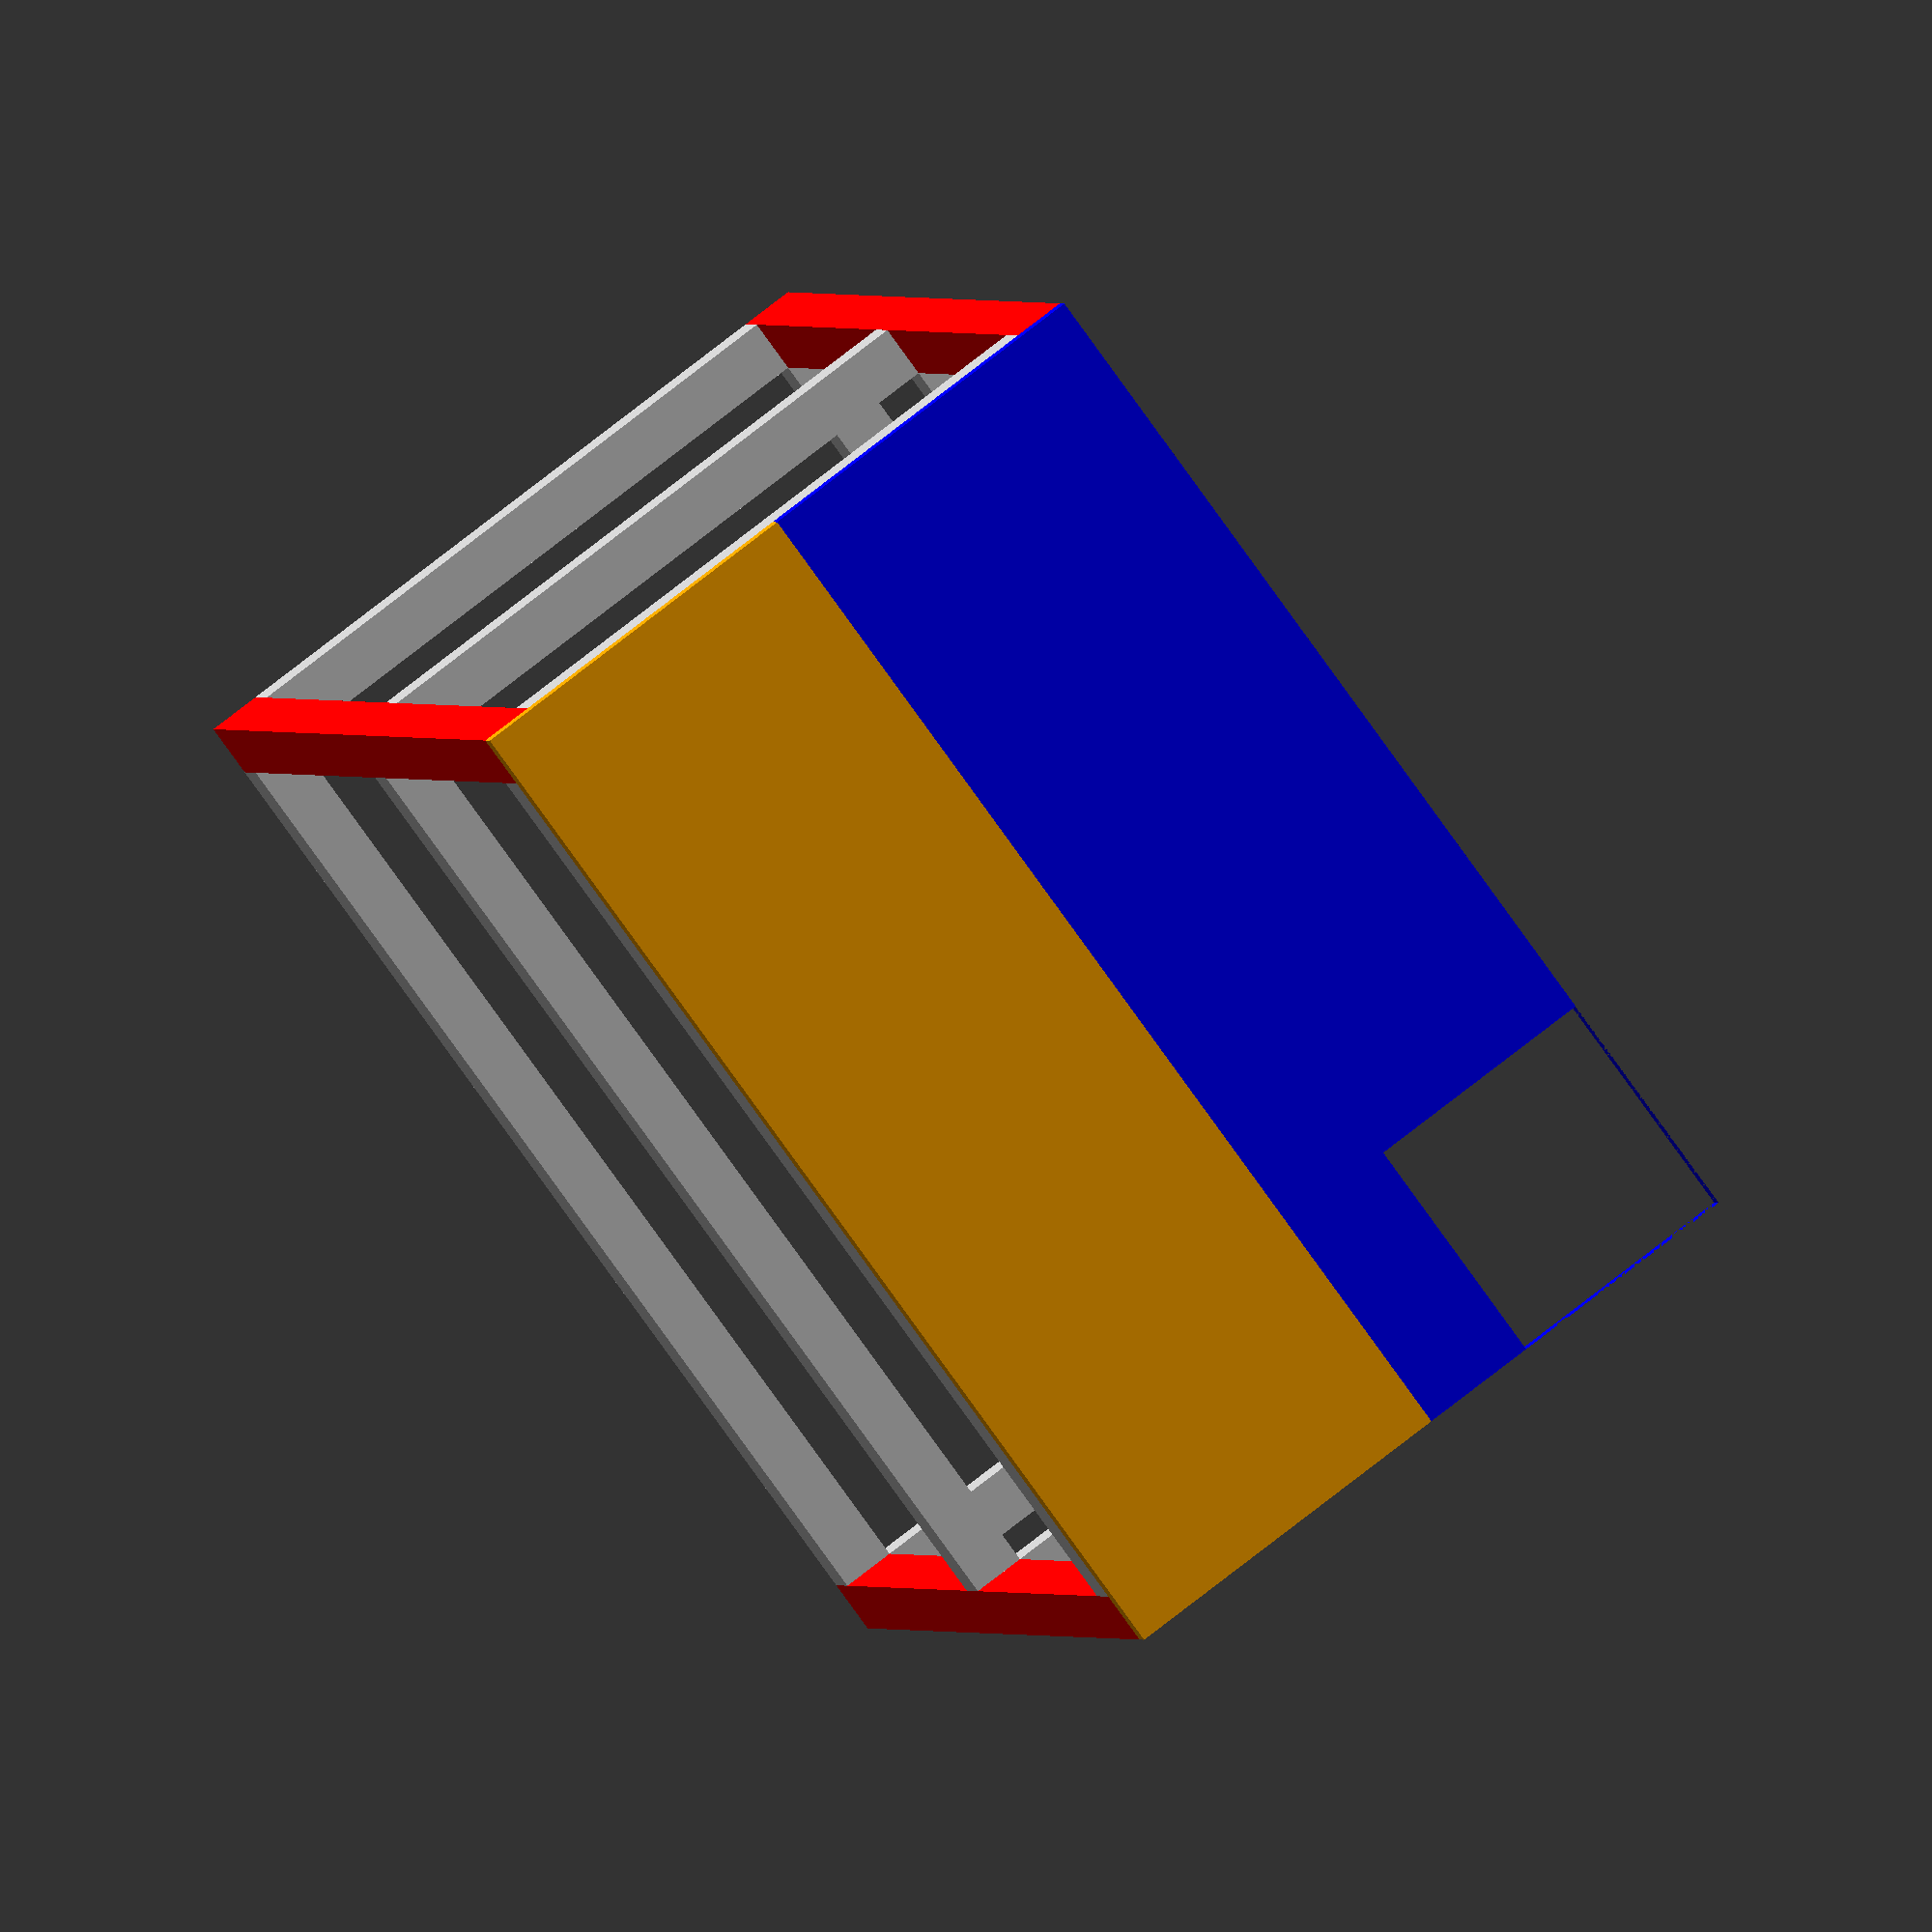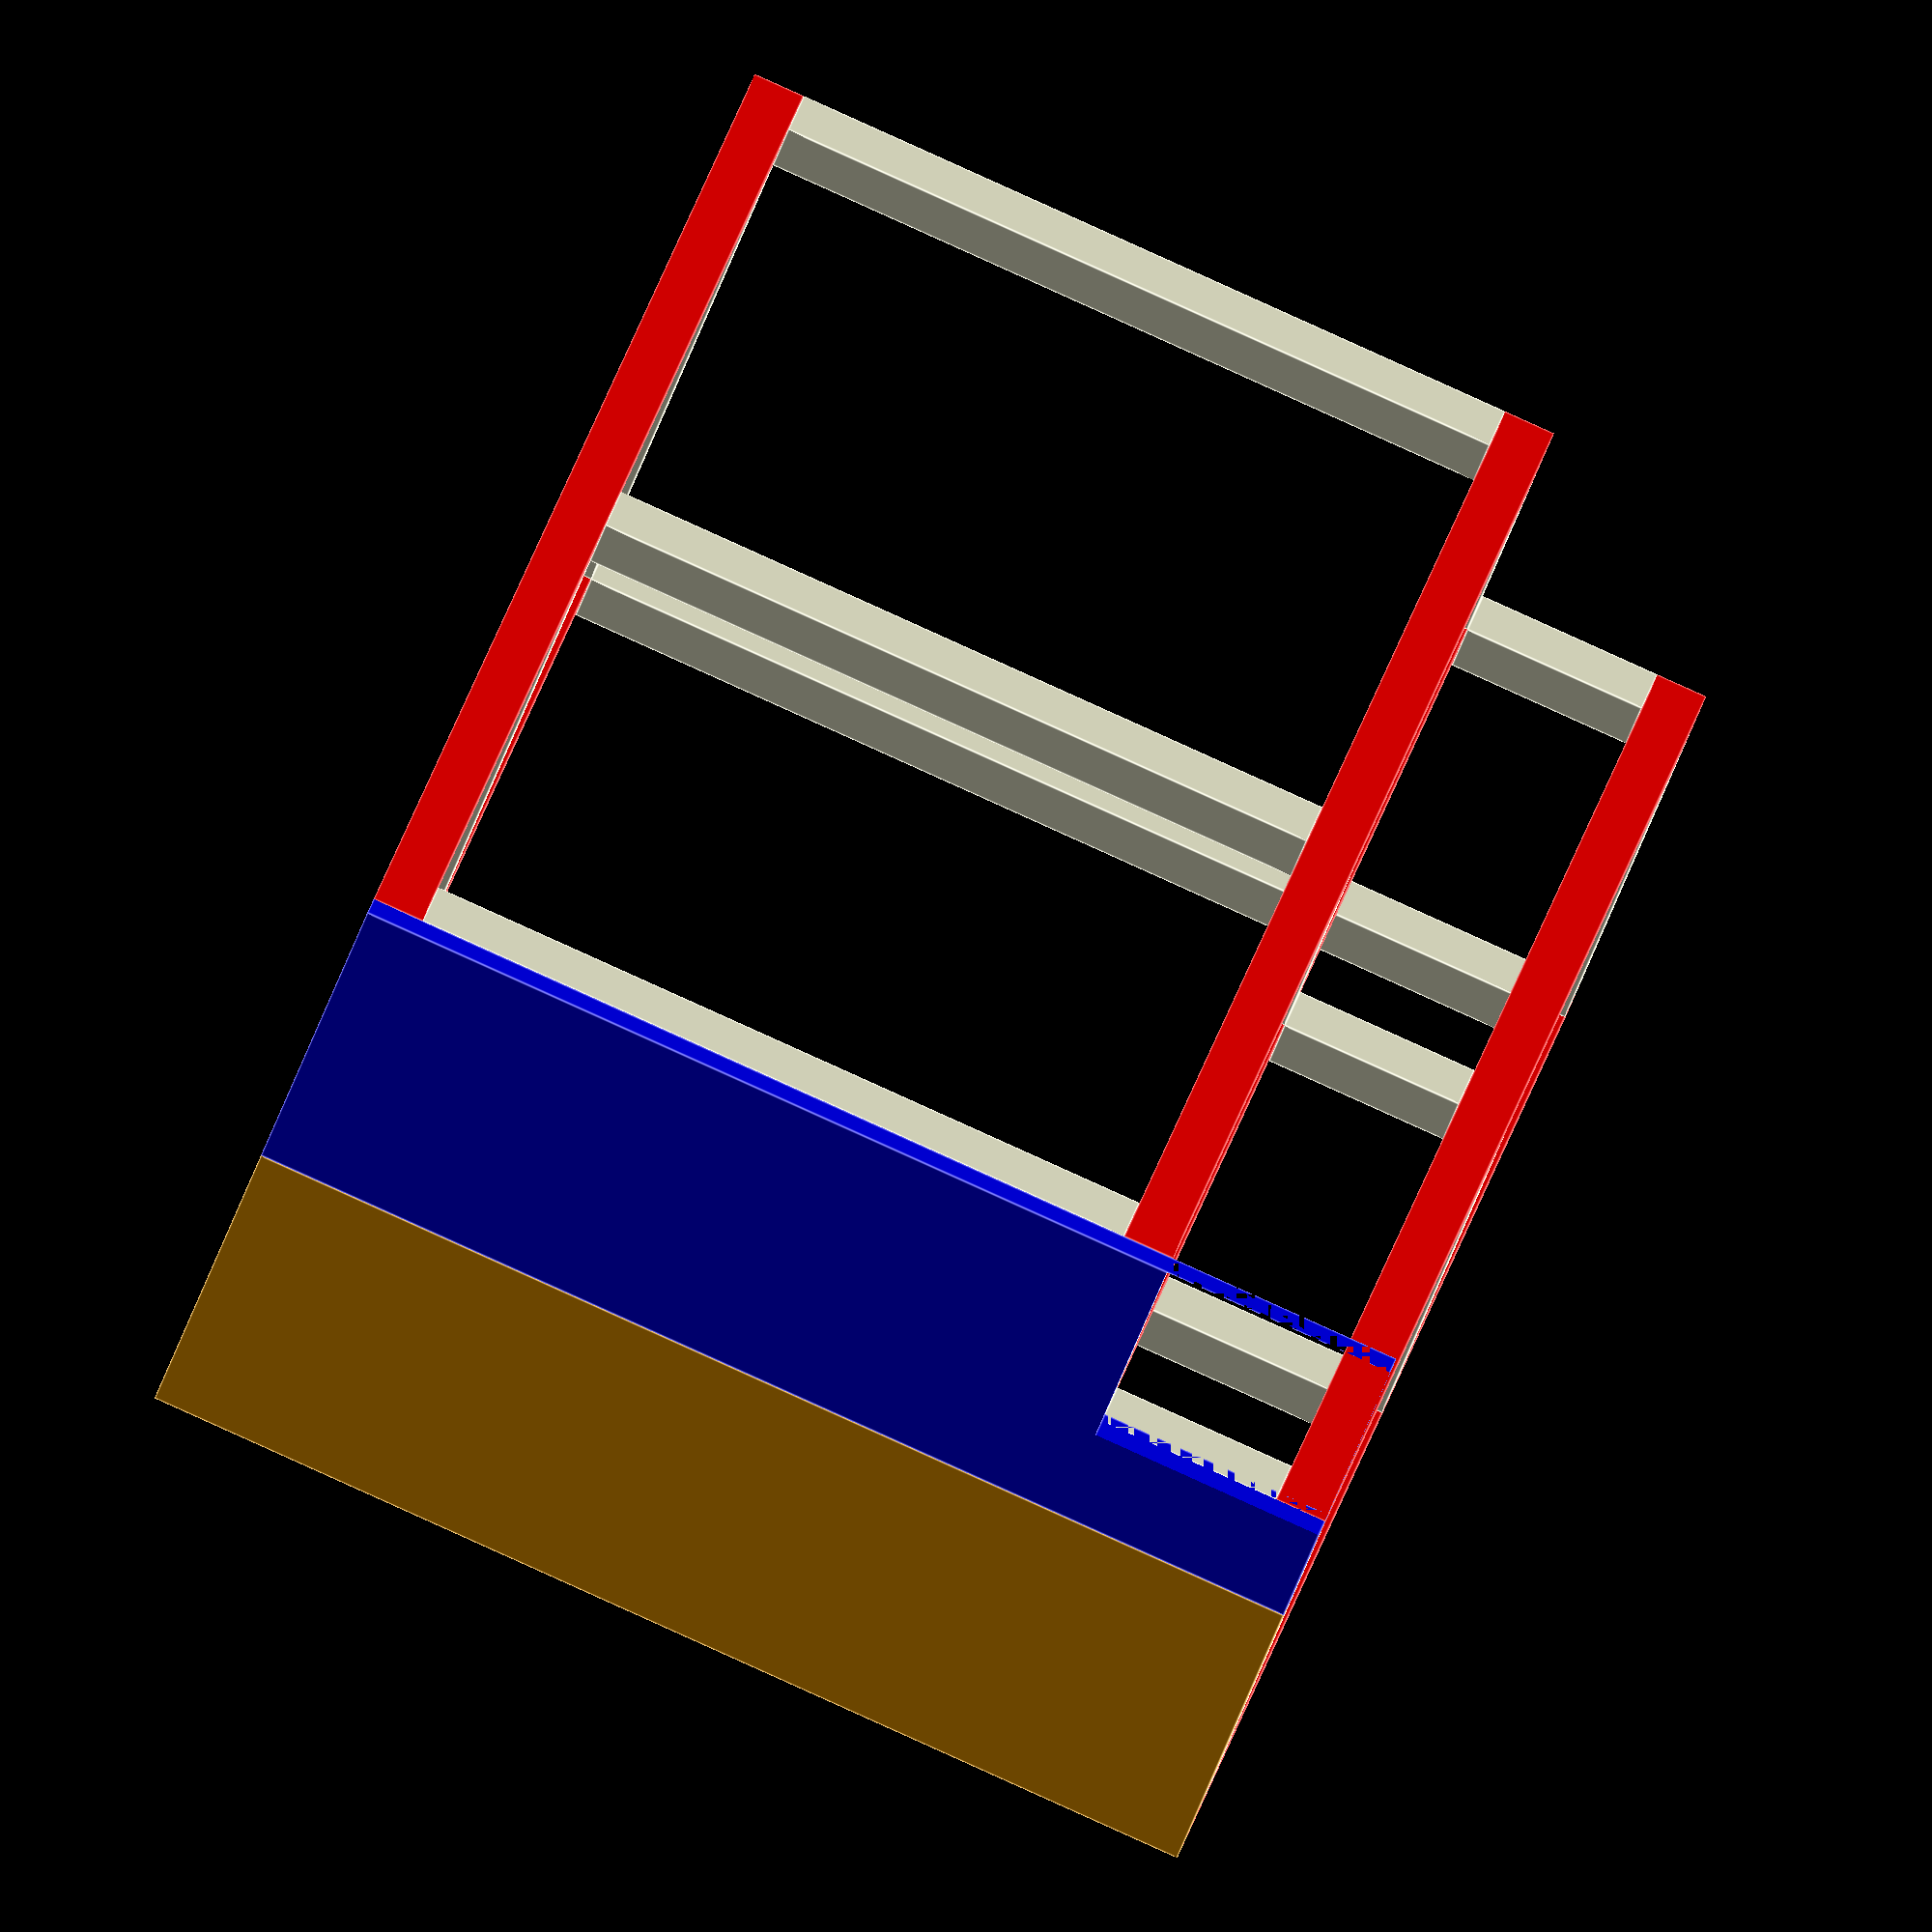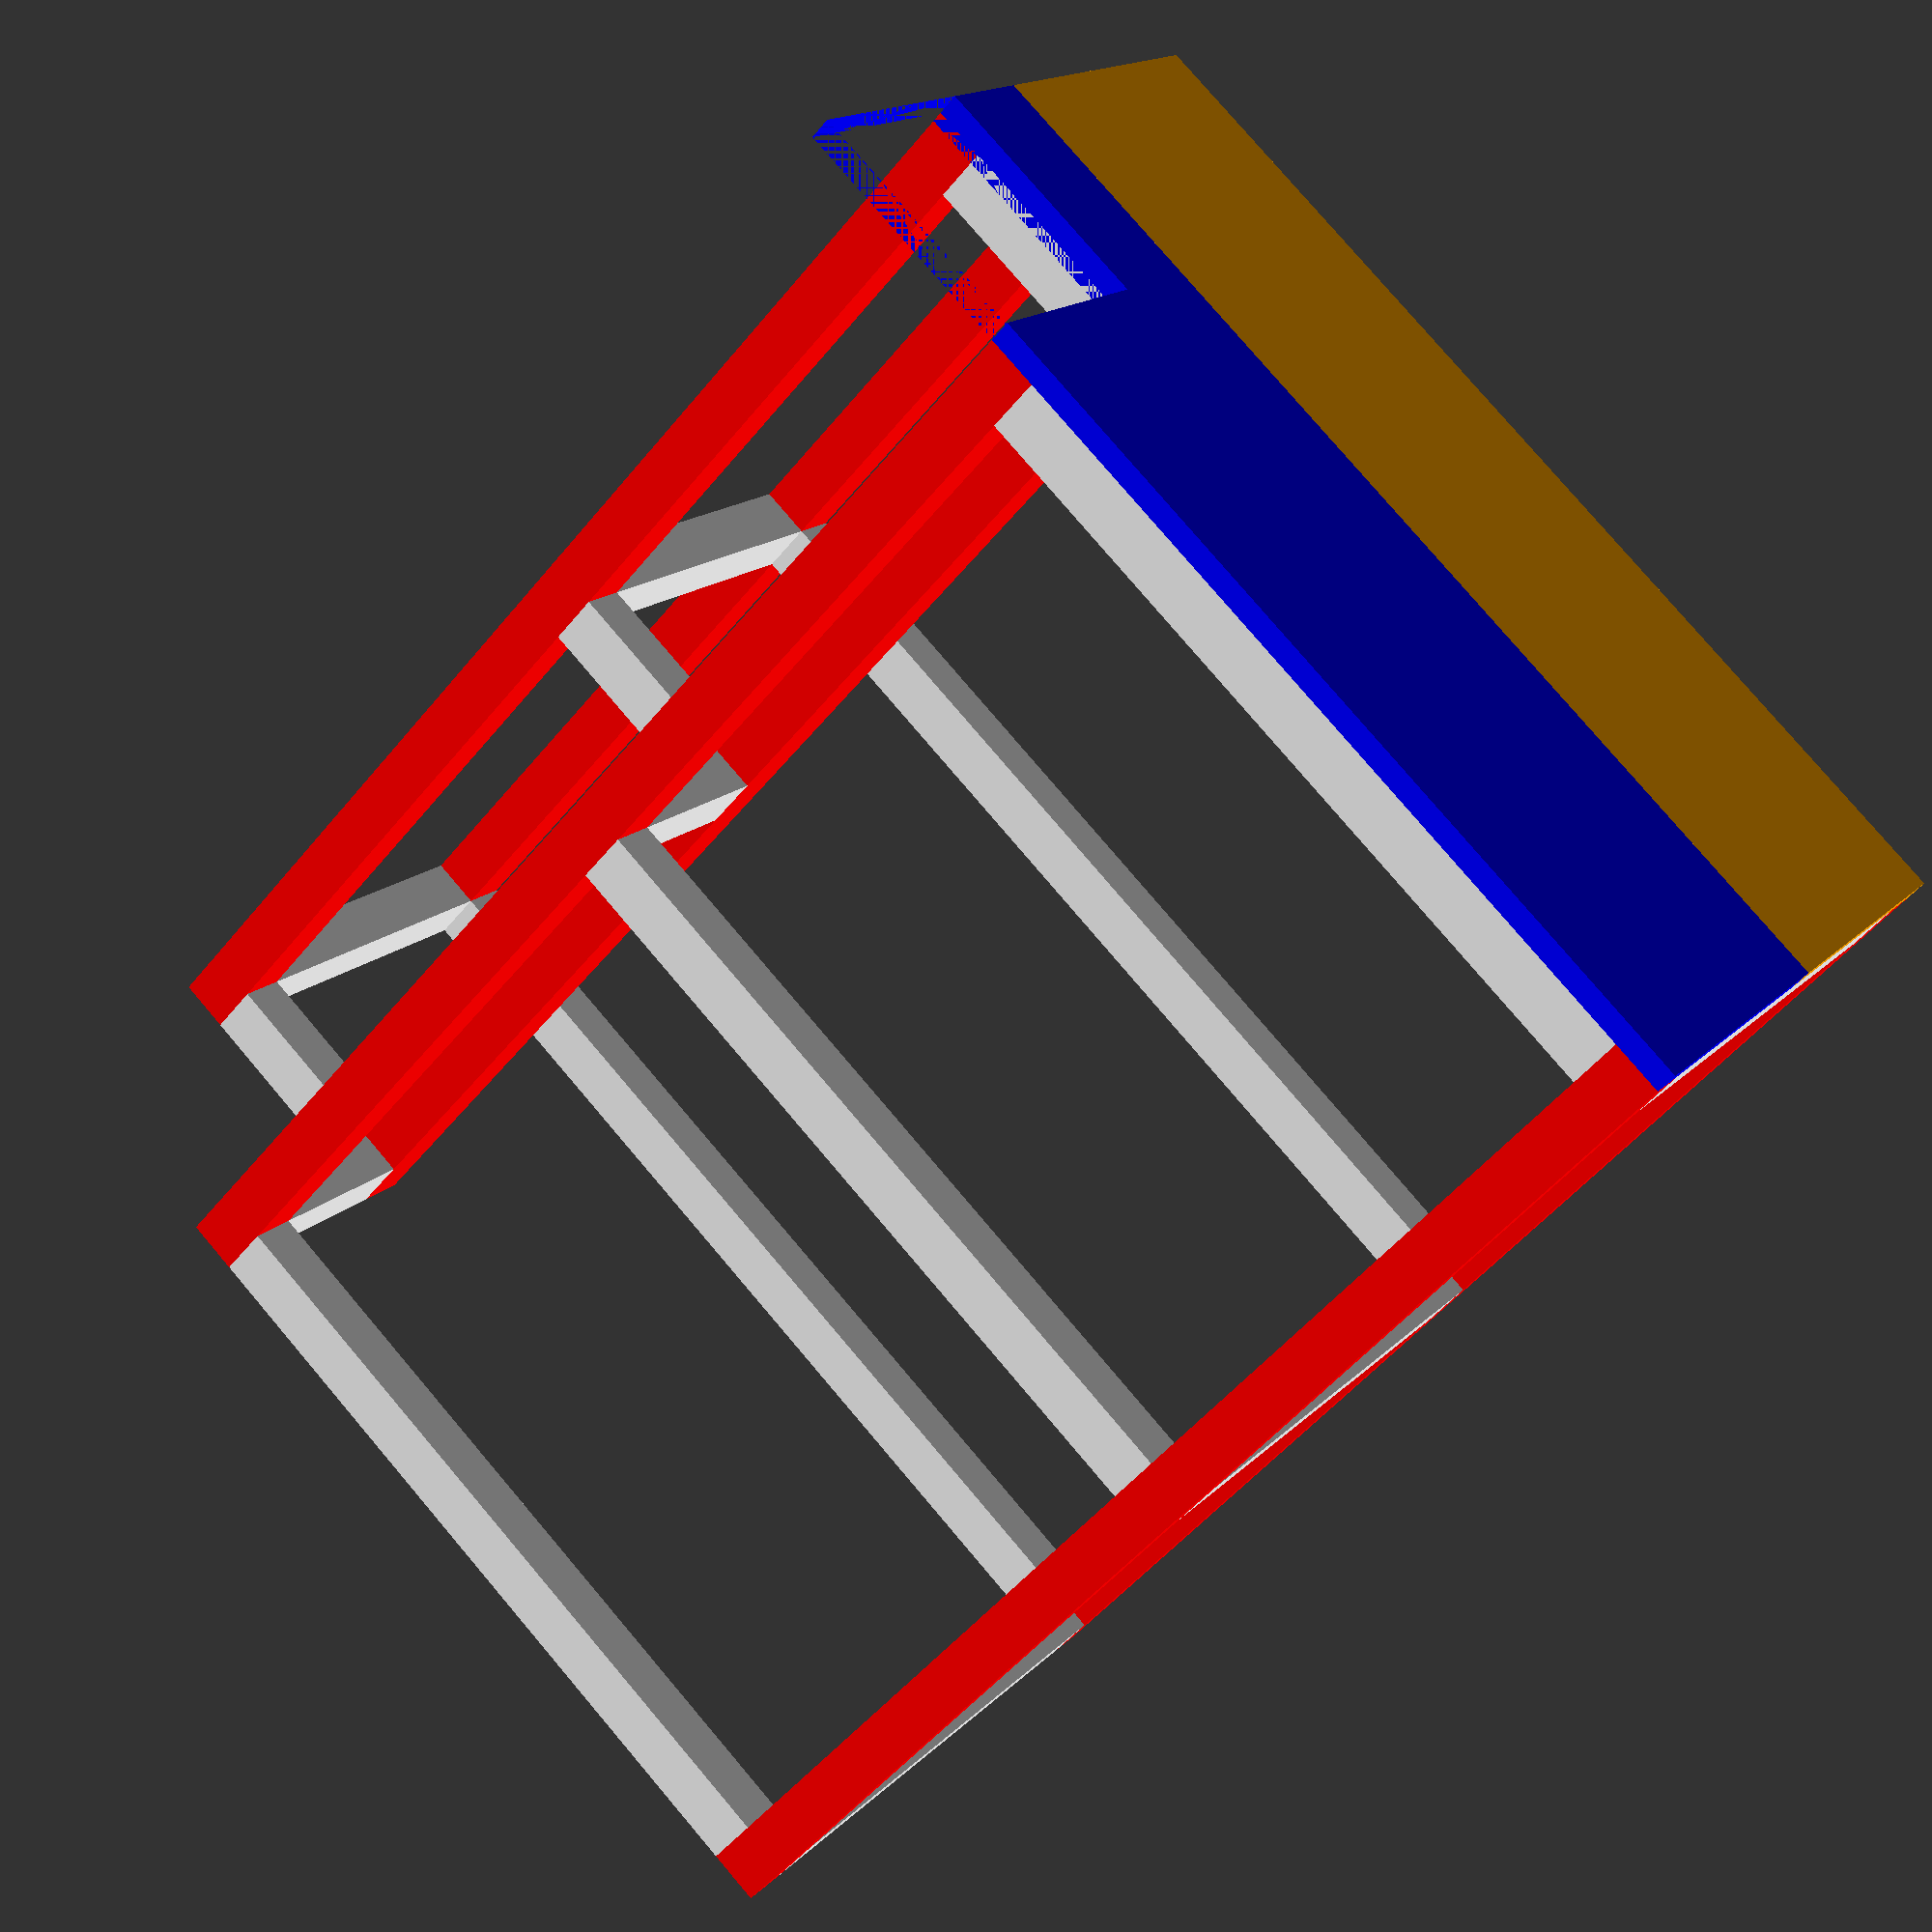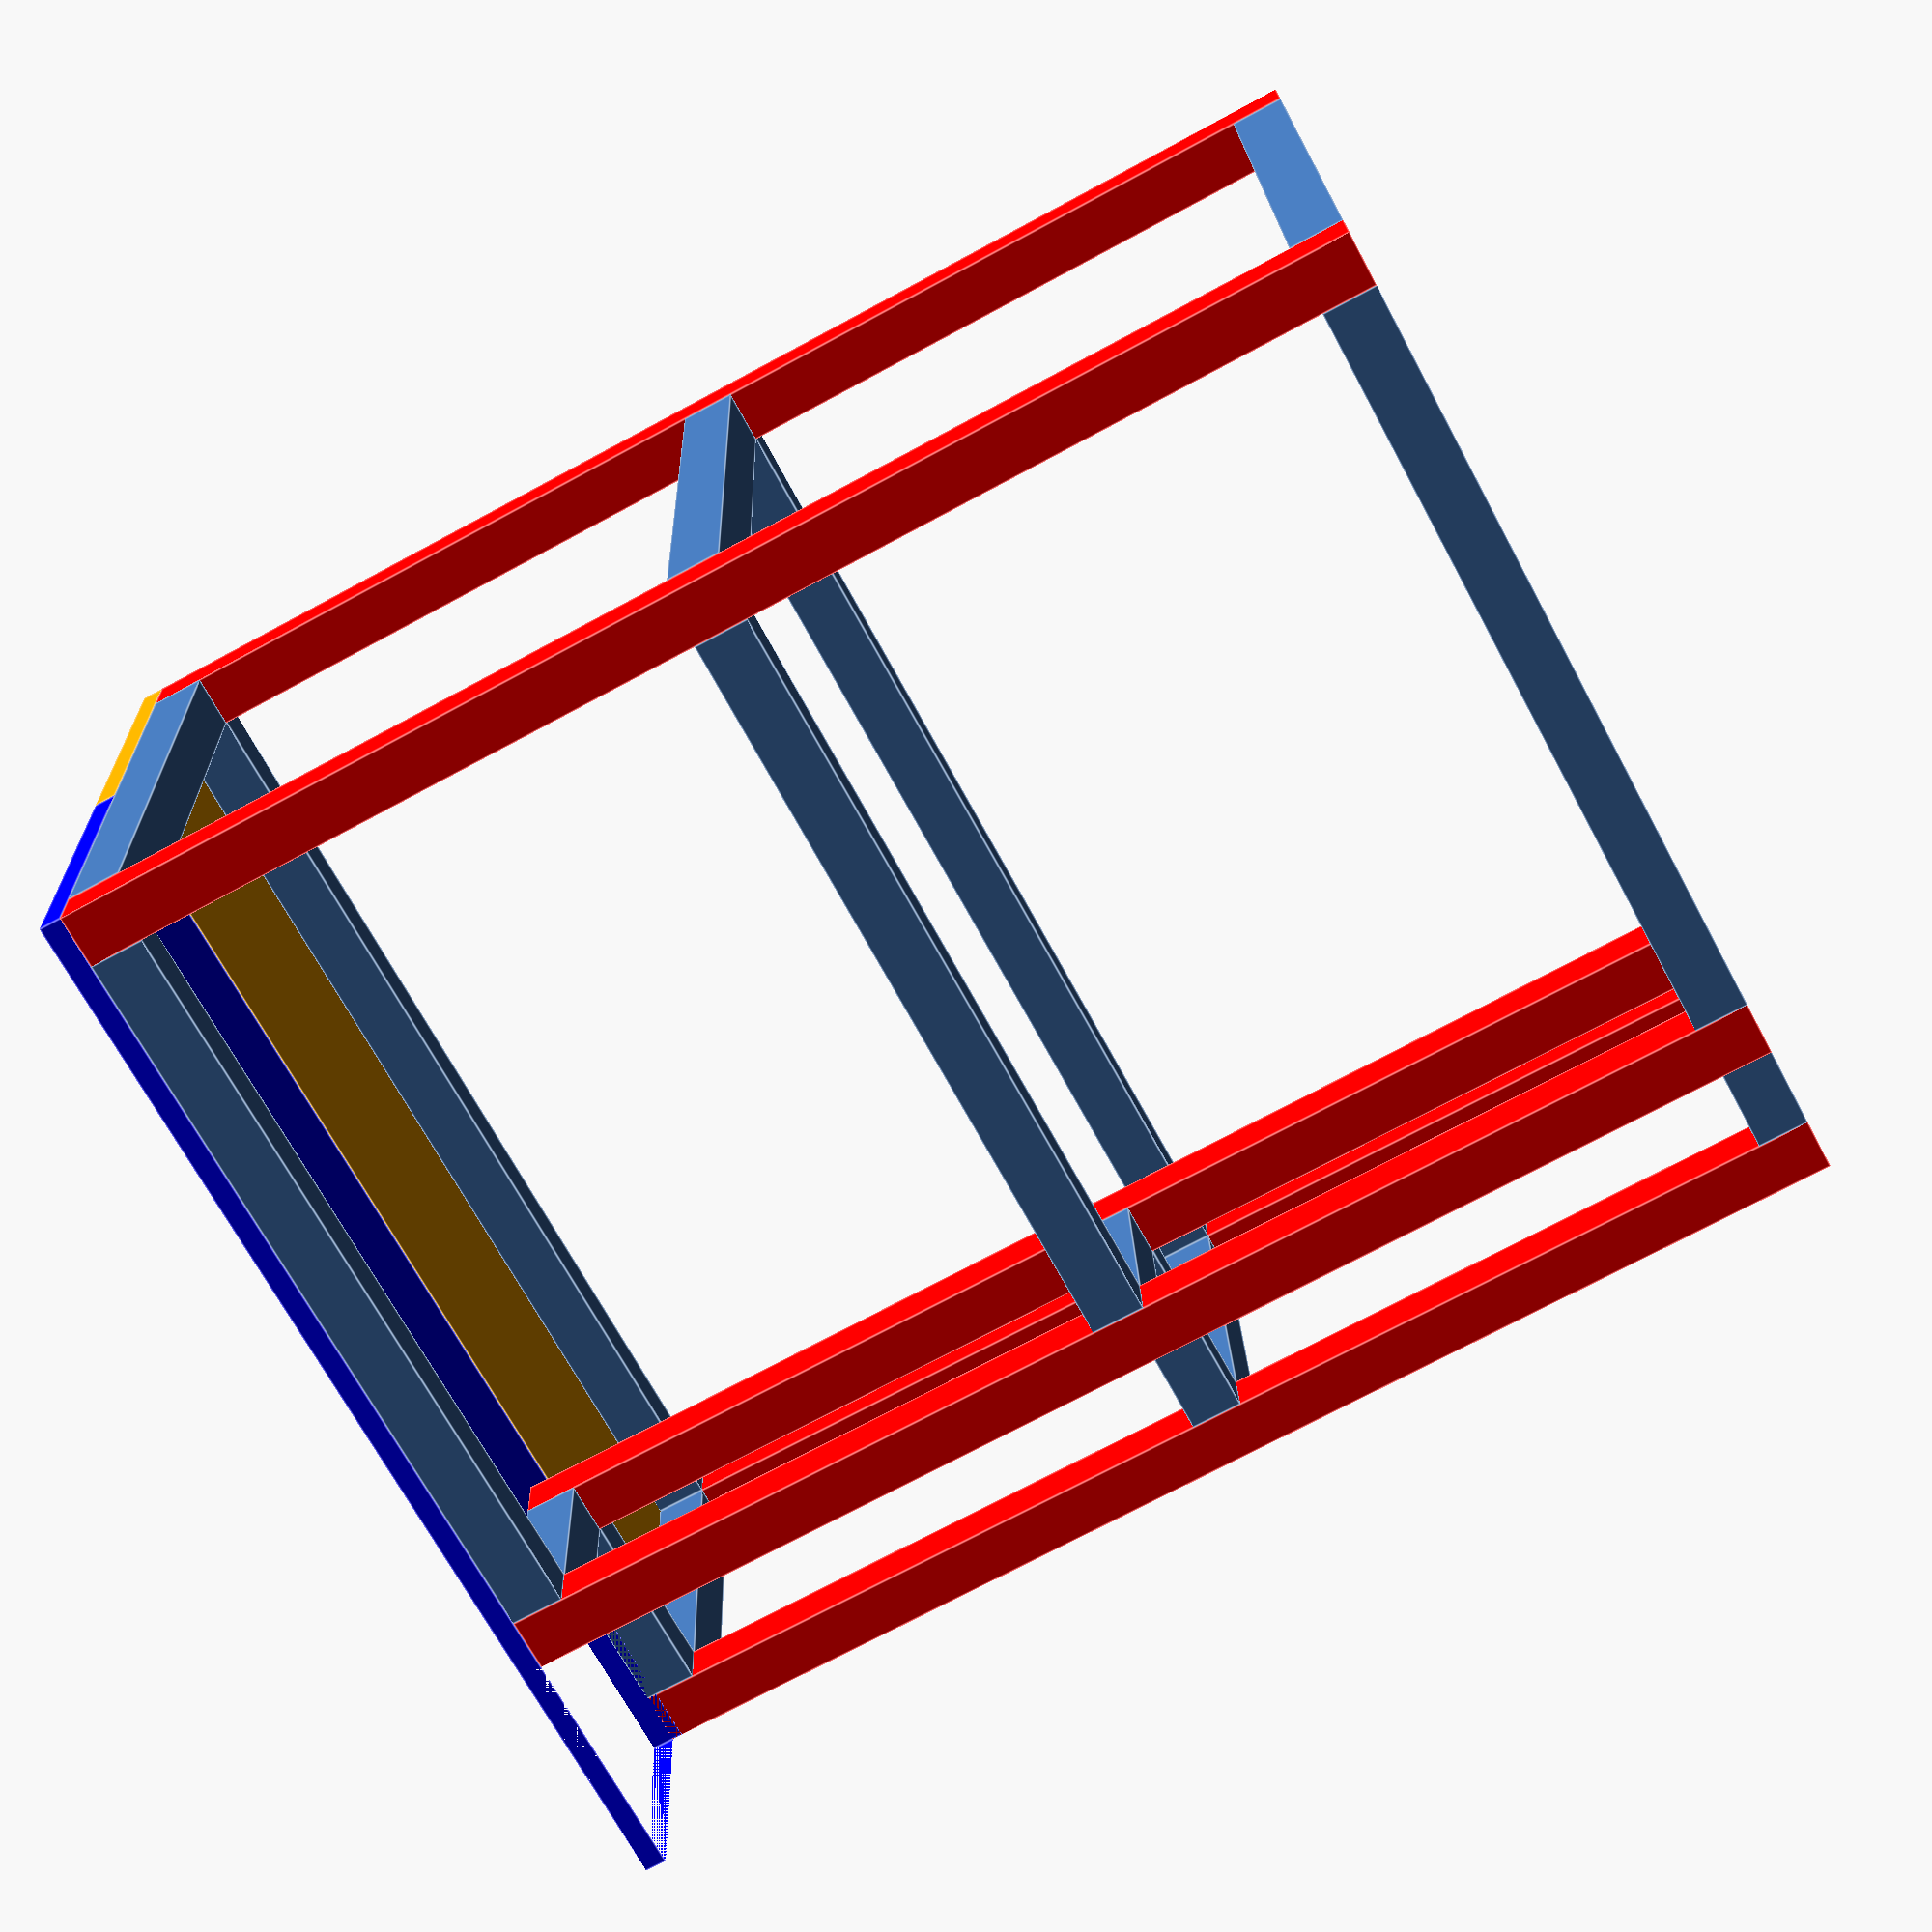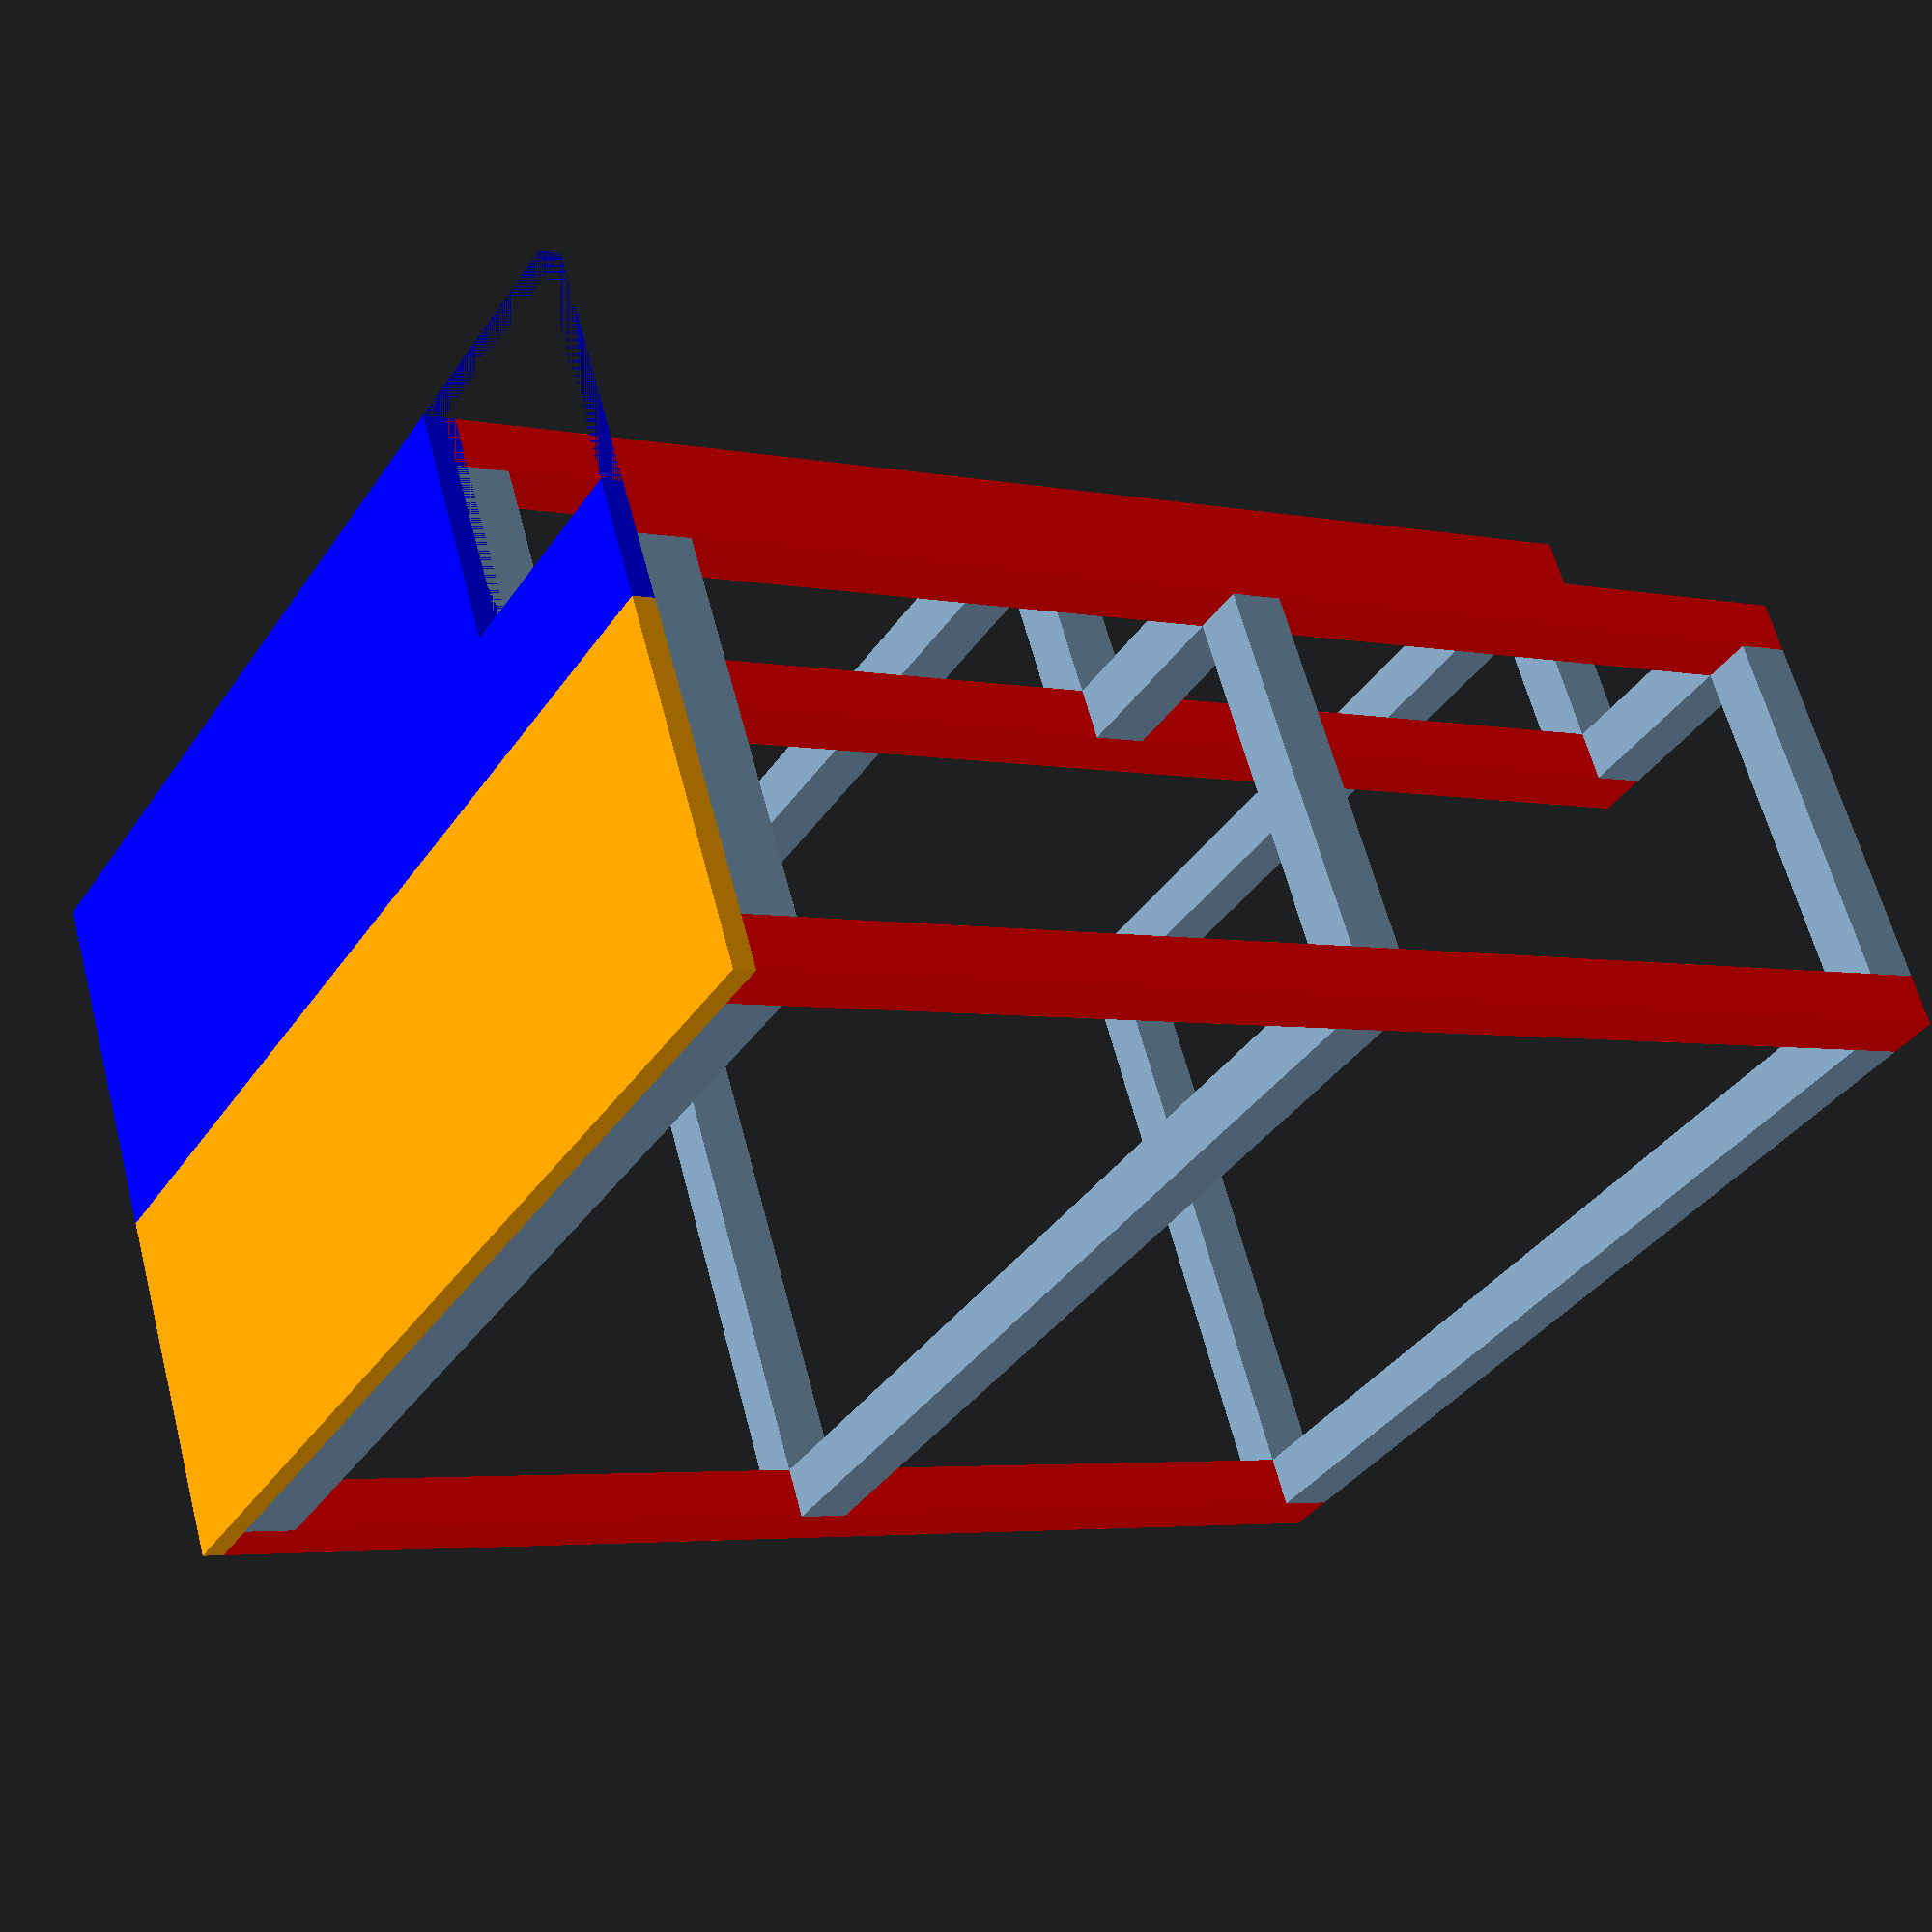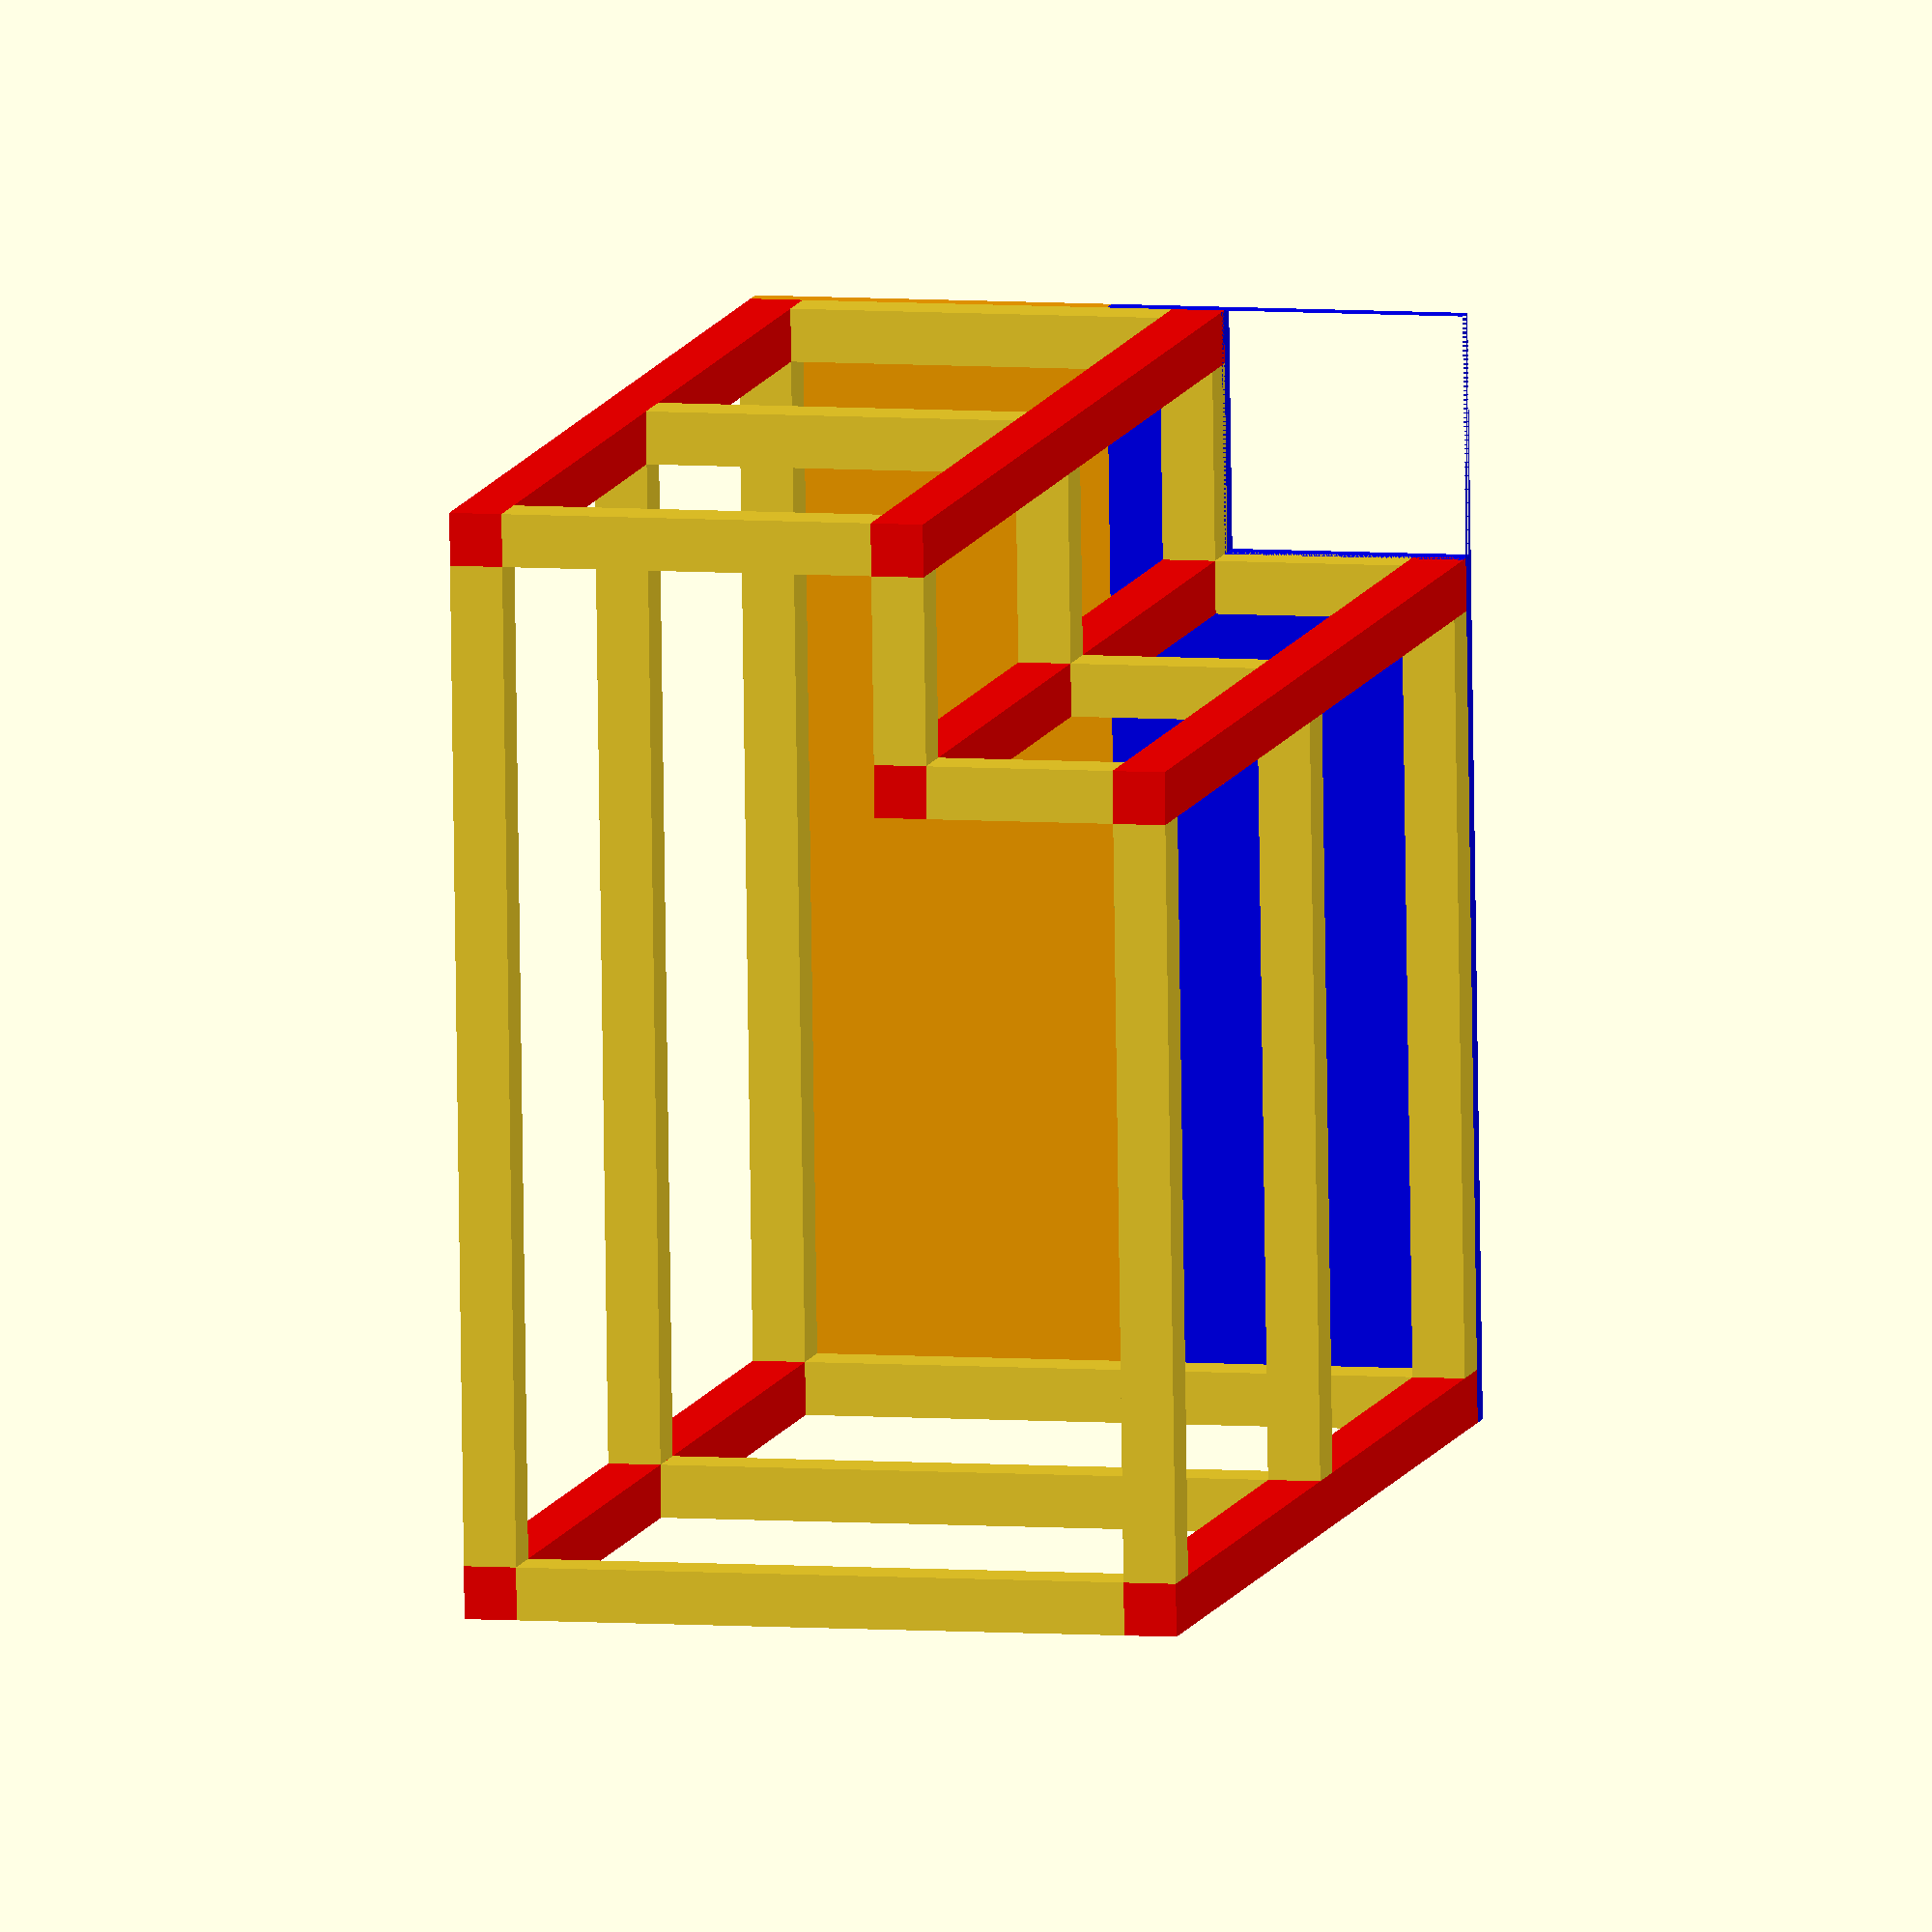
<openscad>
pane_thickness = 18;
pane_width = 300;
pane_length = 920;
total_height = 1100;

leg_thickness = 44;
leg_height = total_height - pane_thickness;

front_width = 920;
back_width = 675;
chimney_width = 245;
/* sides_width = 650; */
sides_width = 600;

chimney_support_length = (chimney_width-(2*leg_thickness));
back_support_length = (back_width-(1*leg_thickness));
front_support_length = (front_width-(2*leg_thickness));


module leg() {
  color("red")
    cube([leg_thickness, leg_thickness, leg_height]);  
}

module legs() {
  // front left leg
  leg();
  // front right leg
  translate([front_width-leg_thickness, 0])
    leg();
  // bottom right leg
  translate([front_width-leg_thickness-chimney_support_length-leg_thickness, sides_width-leg_thickness])
    leg();
  // bottom left leg
  translate([0, sides_width-leg_thickness])
    leg();
  // chimney leg
  translate([front_width-leg_thickness-chimney_support_length-leg_thickness, sides_width-chimney_width])
    leg();
  // chimney side leg
  translate([front_width-leg_thickness, sides_width-chimney_width])
    leg();
}

module front_support() {
  translate([leg_thickness, 0, 0])
    cube([front_support_length, leg_thickness, leg_thickness]);
}

module back_support() {
  translate([leg_thickness,sides_width-leg_thickness])
    cube([back_support_length, leg_thickness, leg_thickness]);
}

module left_side_support() {
  translate([0, leg_thickness, 0])
    cube([leg_thickness, (sides_width-(2*leg_thickness)), leg_thickness]);
}

module right_side_support() {
  translate([front_width-leg_thickness, 0])
    translate([0, leg_thickness, 0])
      cube([leg_thickness, (sides_width-(leg_thickness)-chimney_width), leg_thickness]);
}

module chimney_right_support() {
  translate([front_width-leg_thickness-chimney_support_length-leg_thickness, sides_width-chimney_width+leg_thickness])
    cube([leg_thickness, chimney_support_length, leg_thickness]);
}

module chimney_front_support() {
  translate([front_width-chimney_support_length-leg_thickness, sides_width-chimney_width])
    cube([chimney_support_length, leg_thickness, leg_thickness]);
}

module supports() {
  front_support();
  back_support();
  left_side_support();
  right_side_support();
  chimney_right_support();
  chimney_front_support();
}

module pane() {
  color("orange")
    cube([pane_length, pane_width, pane_thickness]);
}

legs();
// ground support
supports();
// middle support
translate([0, 0, (leg_height-leg_thickness)/2])
  supports();
// top support
translate([0, 0, leg_height-leg_thickness])
  supports();

translate([0, 0, total_height-pane_thickness])
  pane();
translate([0, pane_width, total_height-pane_thickness])
  color("blue")
  difference(){
    pane();
    translate([pane_length-chimney_width+leg_thickness, pane_width-chimney_width+leg_thickness, -pane_thickness/2])
      color("red")
      cube([chimney_width-leg_thickness, chimney_width-leg_thickness, pane_thickness*2]);

  }

</openscad>
<views>
elev=179.5 azim=233.4 roll=191.9 proj=o view=solid
elev=139.2 azim=197.7 roll=163.2 proj=o view=edges
elev=51.1 azim=215.3 roll=322.5 proj=p view=wireframe
elev=73.1 azim=183.4 roll=118.3 proj=p view=edges
elev=4.1 azim=332.8 roll=56.3 proj=p view=solid
elev=170.4 azim=90.8 roll=346.8 proj=o view=solid
</views>
